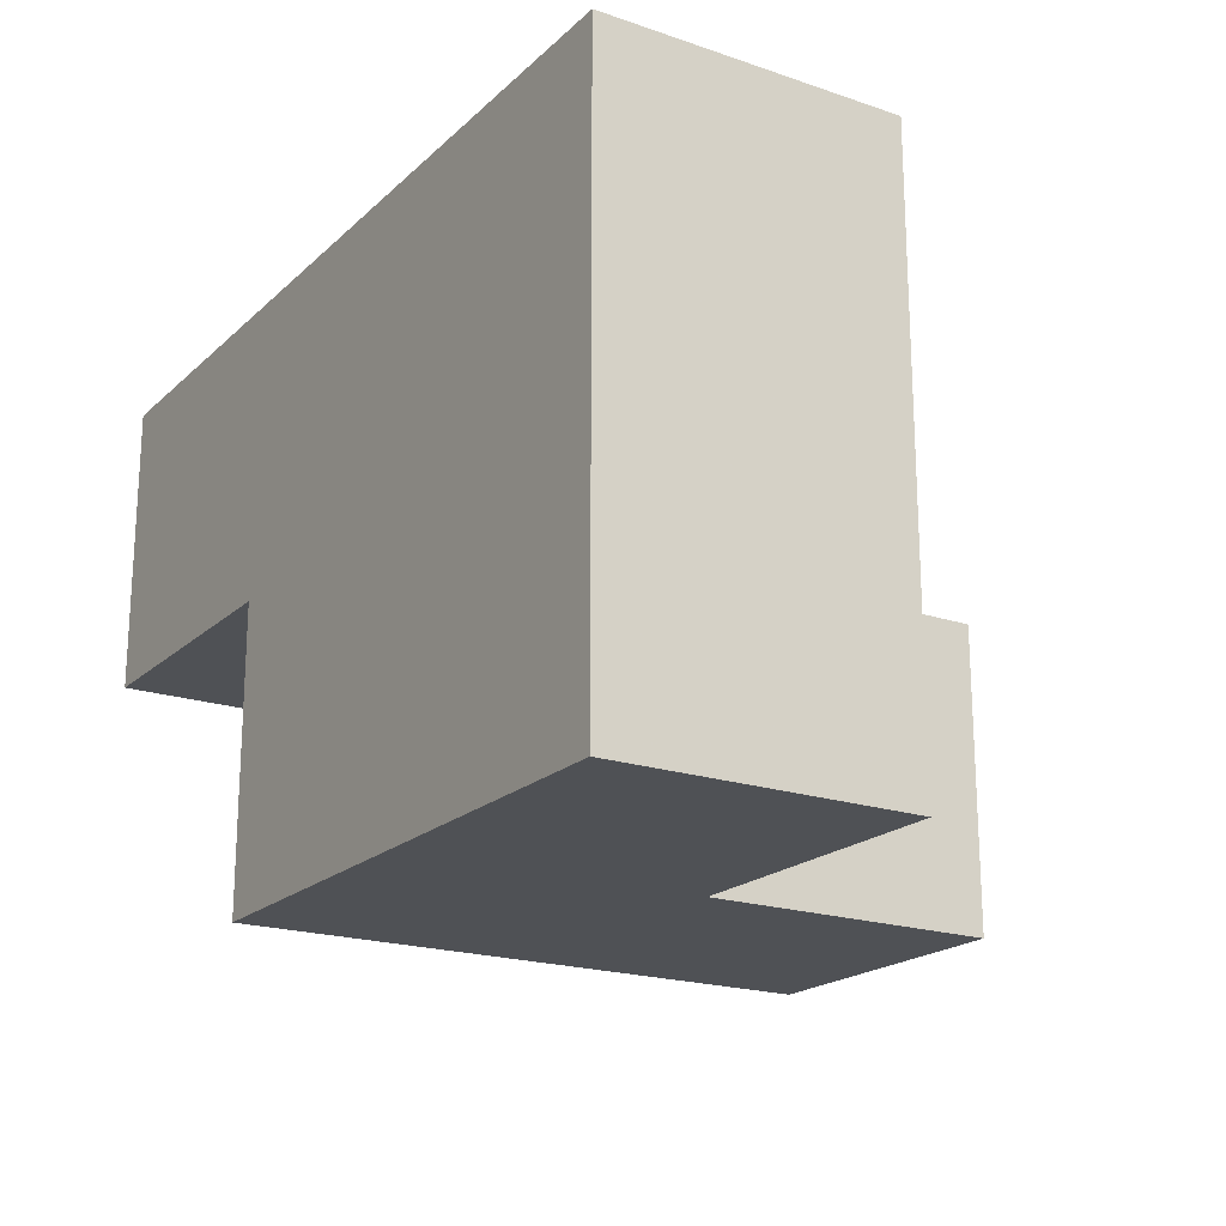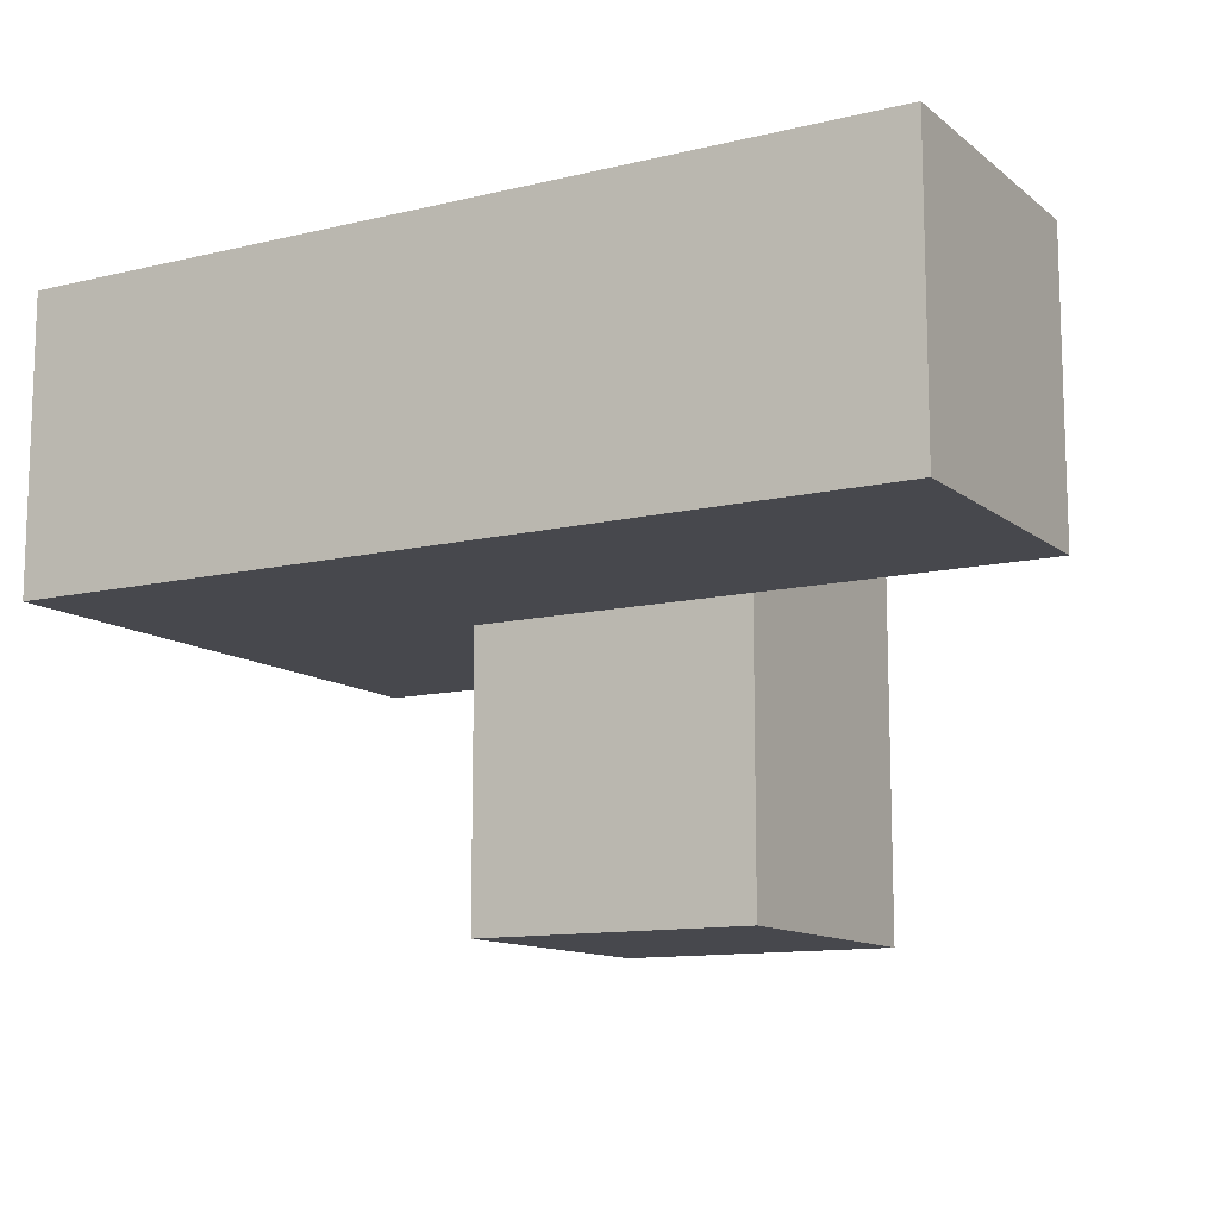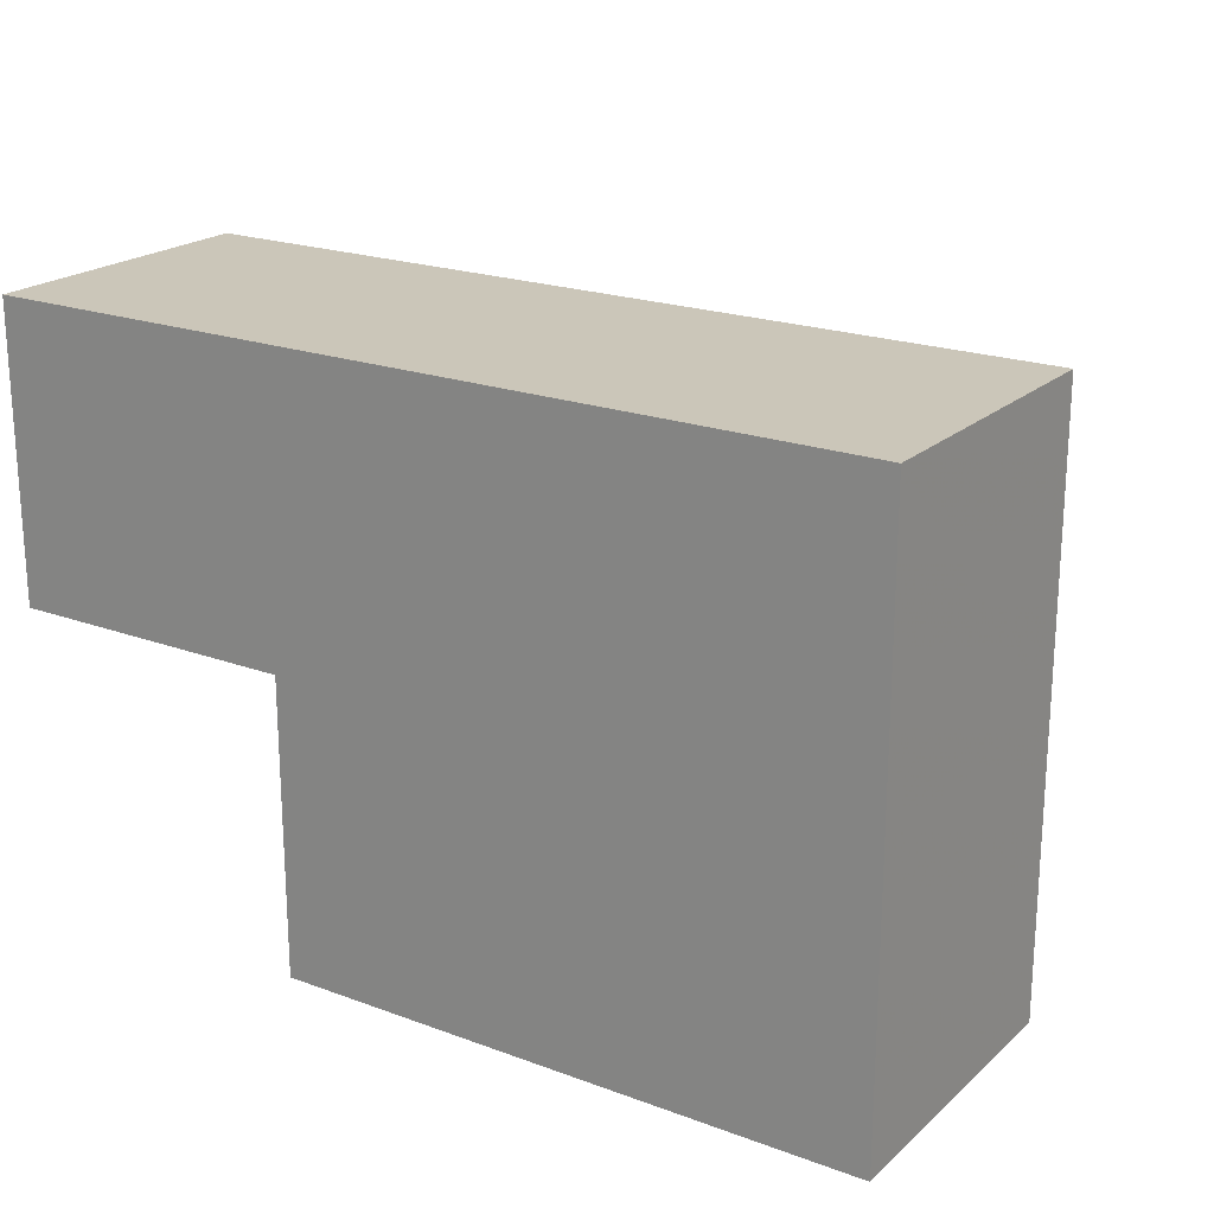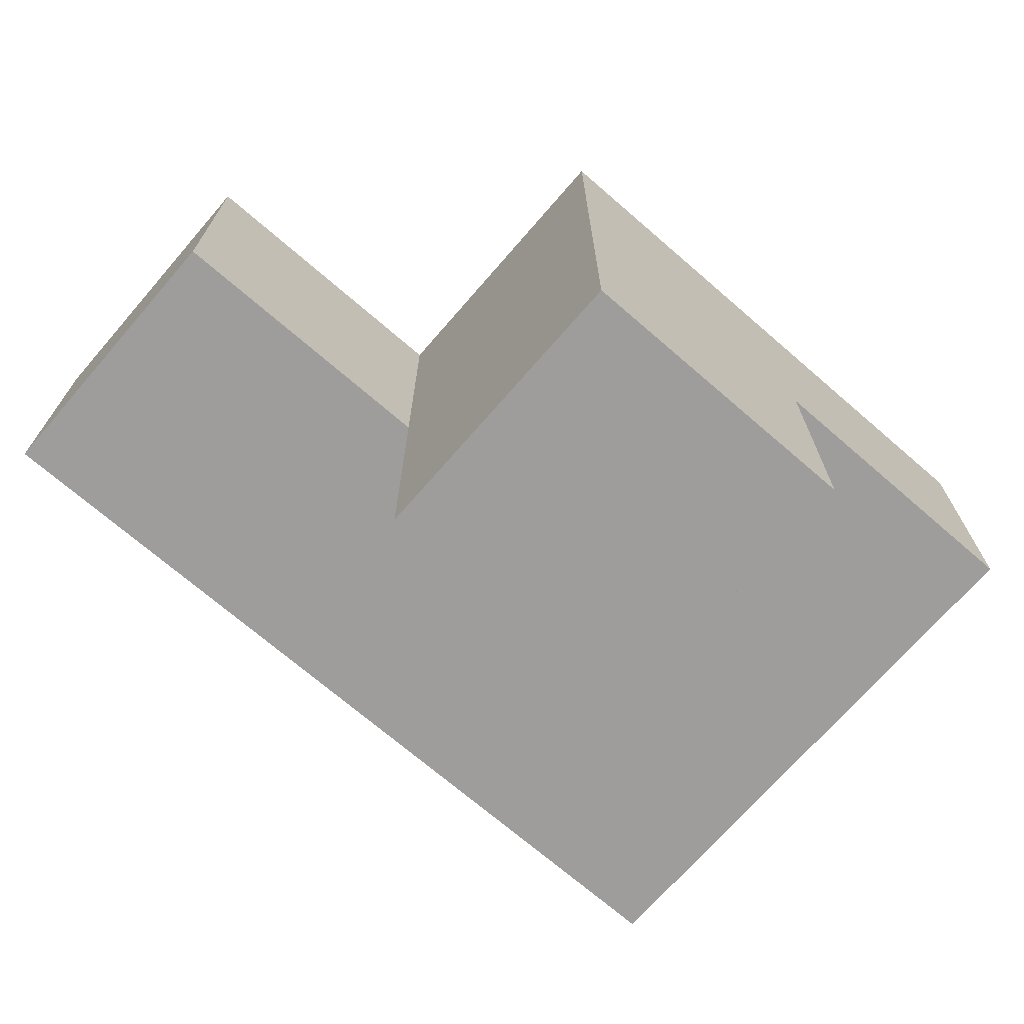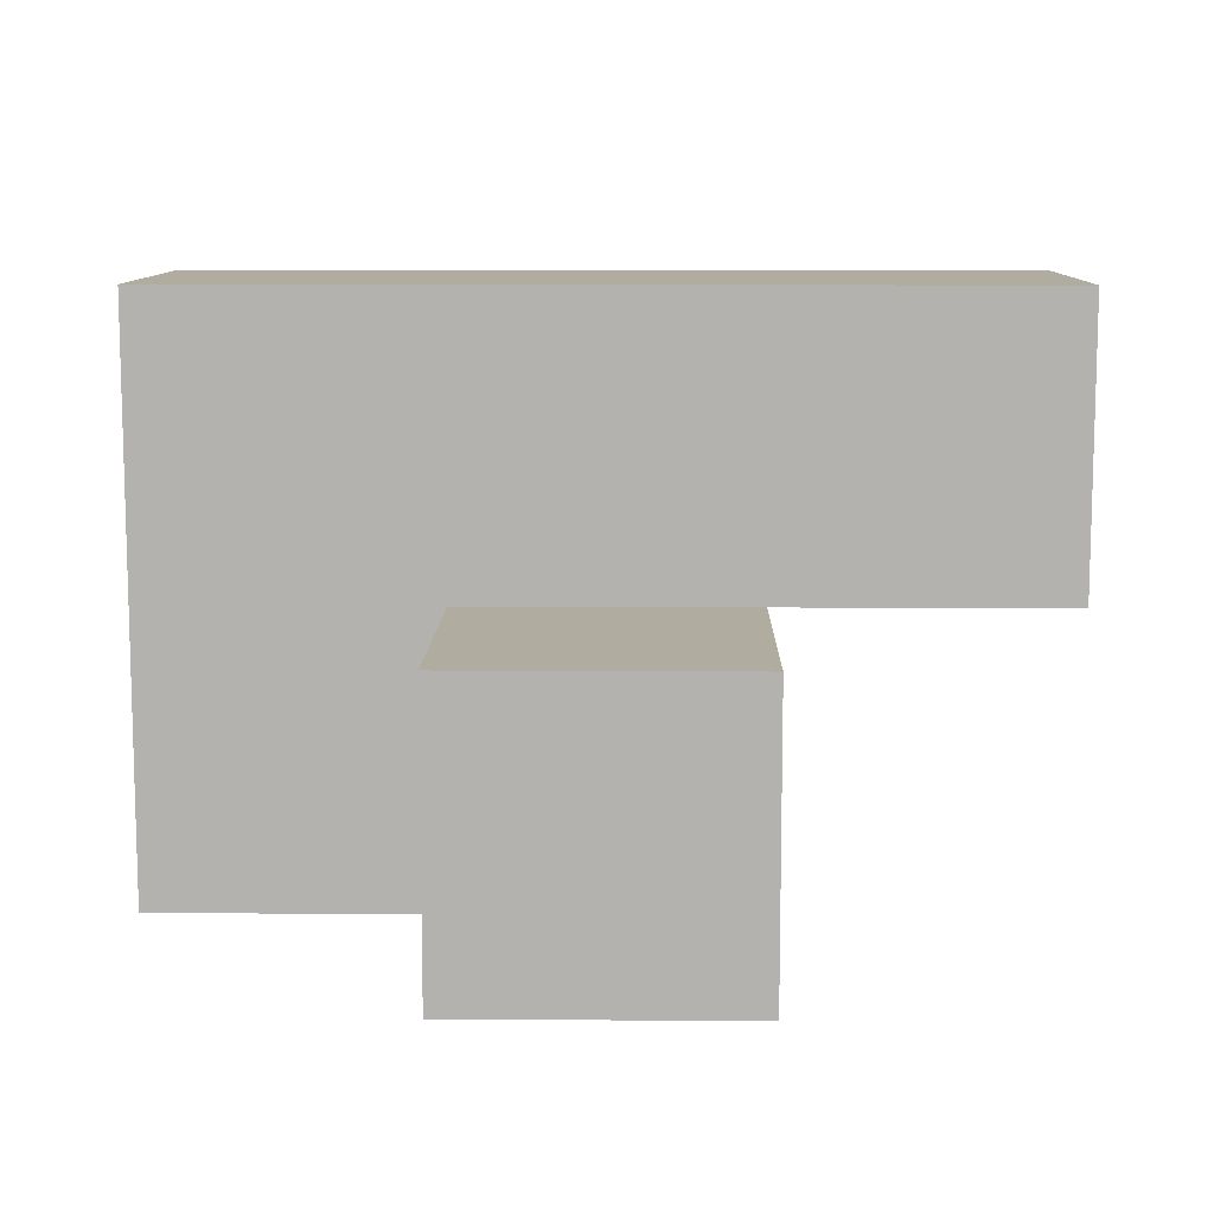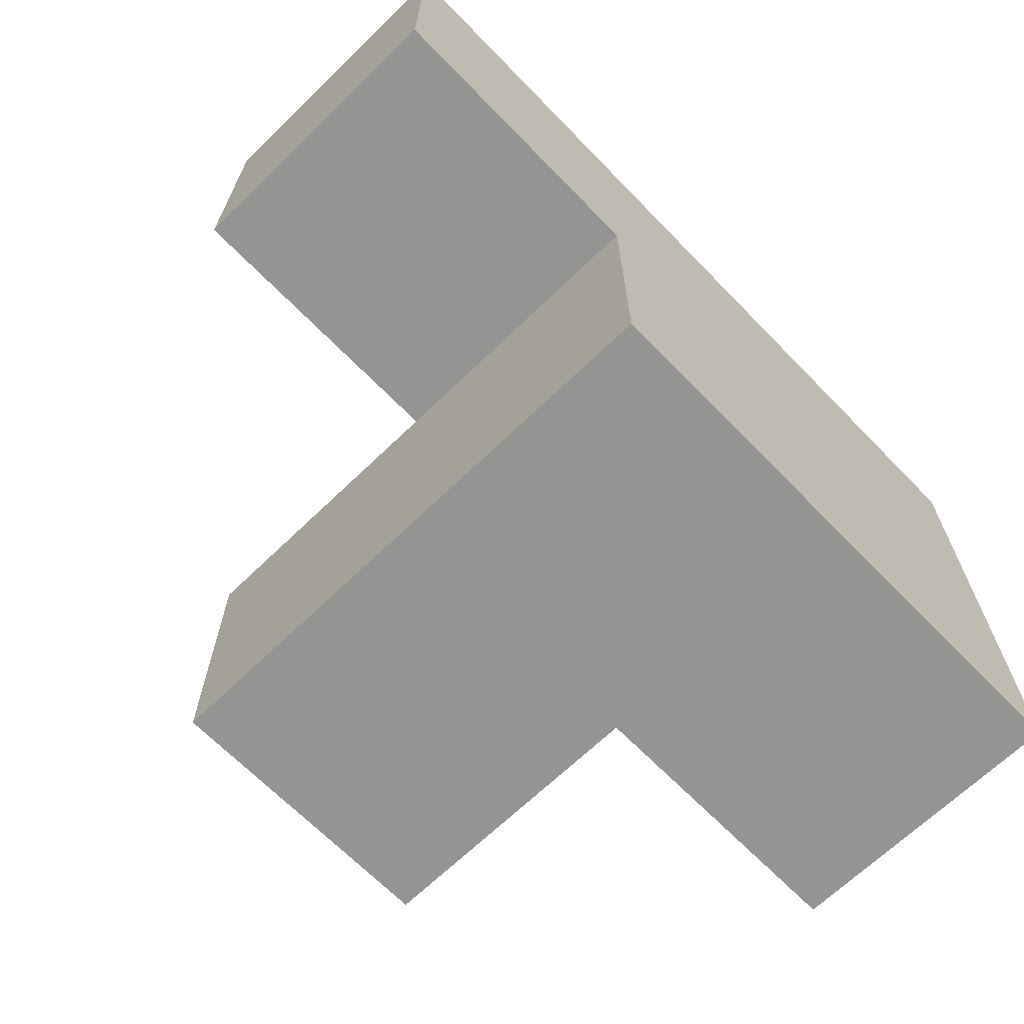
<metadata>
{"format":"obj","ext":"obj","renderer":"f3d","projection":"perspective","resolution":1024,"background":"white","views":[{"elev":-19.8,"azim":-122.0,"up":"+Z"},{"elev":-11.8,"azim":29.9,"up":"+Y"},{"elev":20.9,"azim":-146.5,"up":"+Z"},{"elev":-70.5,"azim":139.1,"up":"+Y"},{"elev":10.1,"azim":1.0,"up":"+Z"},{"elev":-67.0,"azim":134.2,"up":"+Z"}]}
</metadata>
<code>
v 2.004 2.003 1.99
v 2.004 1.013 0.01
v 3.984 2.003 1
v 2.994 2.003 1
v 1.014 2.003 1.99
v 1.014 2.993 0.01
v 2.994 2.993 1.99
v 2.004 2.993 0.01
v 3.984 2.993 1.99
v 2.004 2.003 1
v 2.994 1.013 1
v 2.994 2.003 0.01
v 1.014 2.003 1
v 2.994 2.993 1
v 1.014 2.993 1.99
v 3.984 2.993 1
v 2.004 2.993 1.99
v 2.004 2.003 0.01
v 3.984 2.003 1.99
v 2.004 1.013 1
v 1.014 2.003 0.01
v 1.014 2.993 1
v 2.994 2.003 1.99
v 2.994 1.013 0.01
v 2.994 2.993 0.01
v 2.004 2.993 1
f 12 18 25
f 8 25 18
f 25 8 14
f 26 14 8
f 12 25 4
f 14 4 25
f 18 21 8
f 6 8 21
f 21 18 13
f 10 13 18
f 8 6 26
f 22 26 6
f 6 21 22
f 13 22 21
f 1 23 17
f 7 17 23
f 10 4 1
f 23 1 4
f 14 26 7
f 17 7 26
f 24 2 12
f 18 12 2
f 20 11 10
f 4 10 11
f 2 24 20
f 11 20 24
f 18 2 10
f 20 10 2
f 24 12 11
f 4 11 12
f 3 4 16
f 14 16 4
f 23 19 7
f 9 7 19
f 4 3 23
f 19 23 3
f 16 14 9
f 7 9 14
f 3 16 19
f 9 19 16
f 5 1 15
f 17 15 1
f 13 10 5
f 1 5 10
f 26 22 17
f 15 17 22
f 22 13 15
f 5 15 13

</code>
